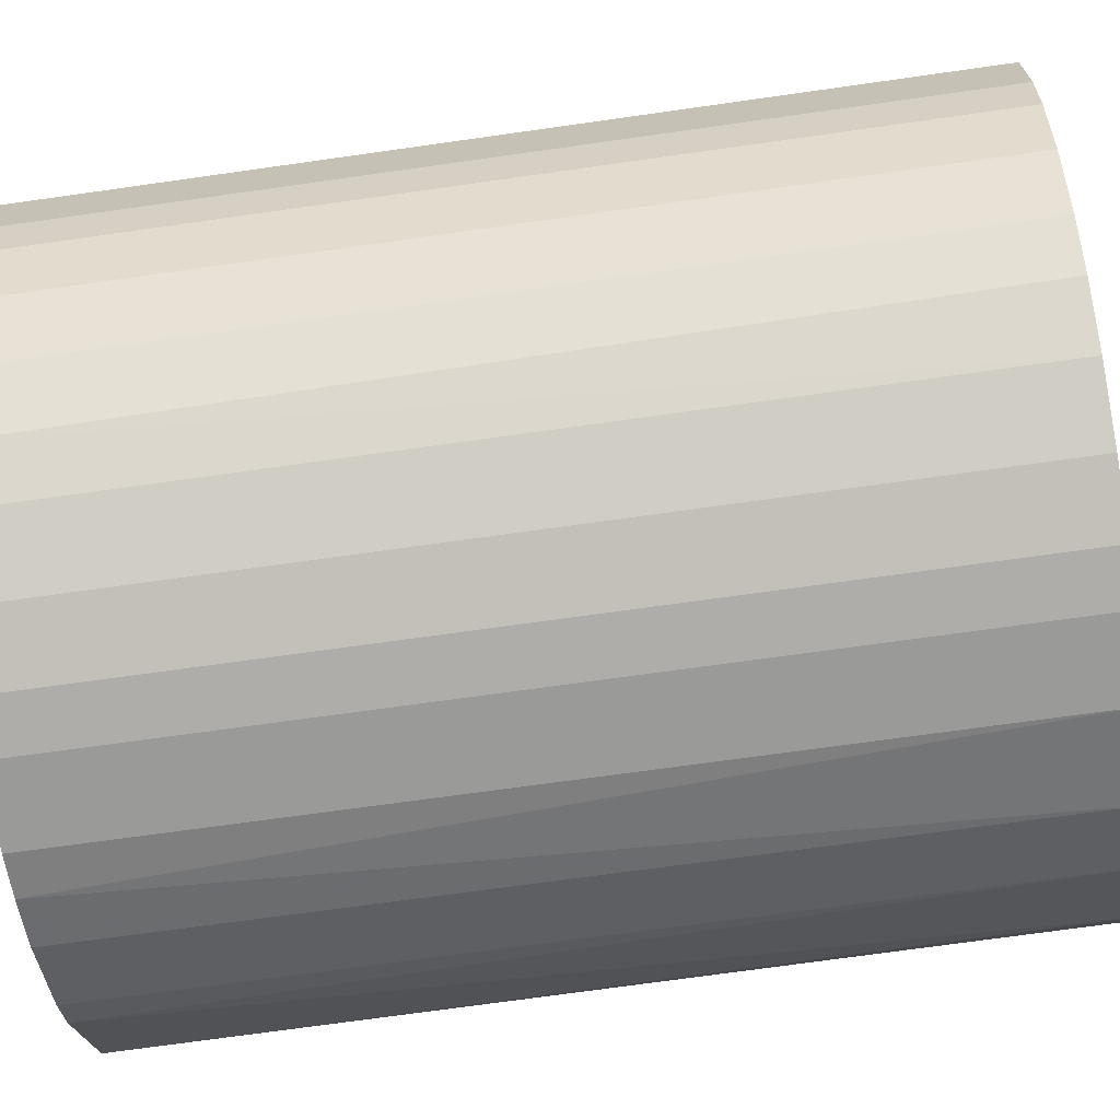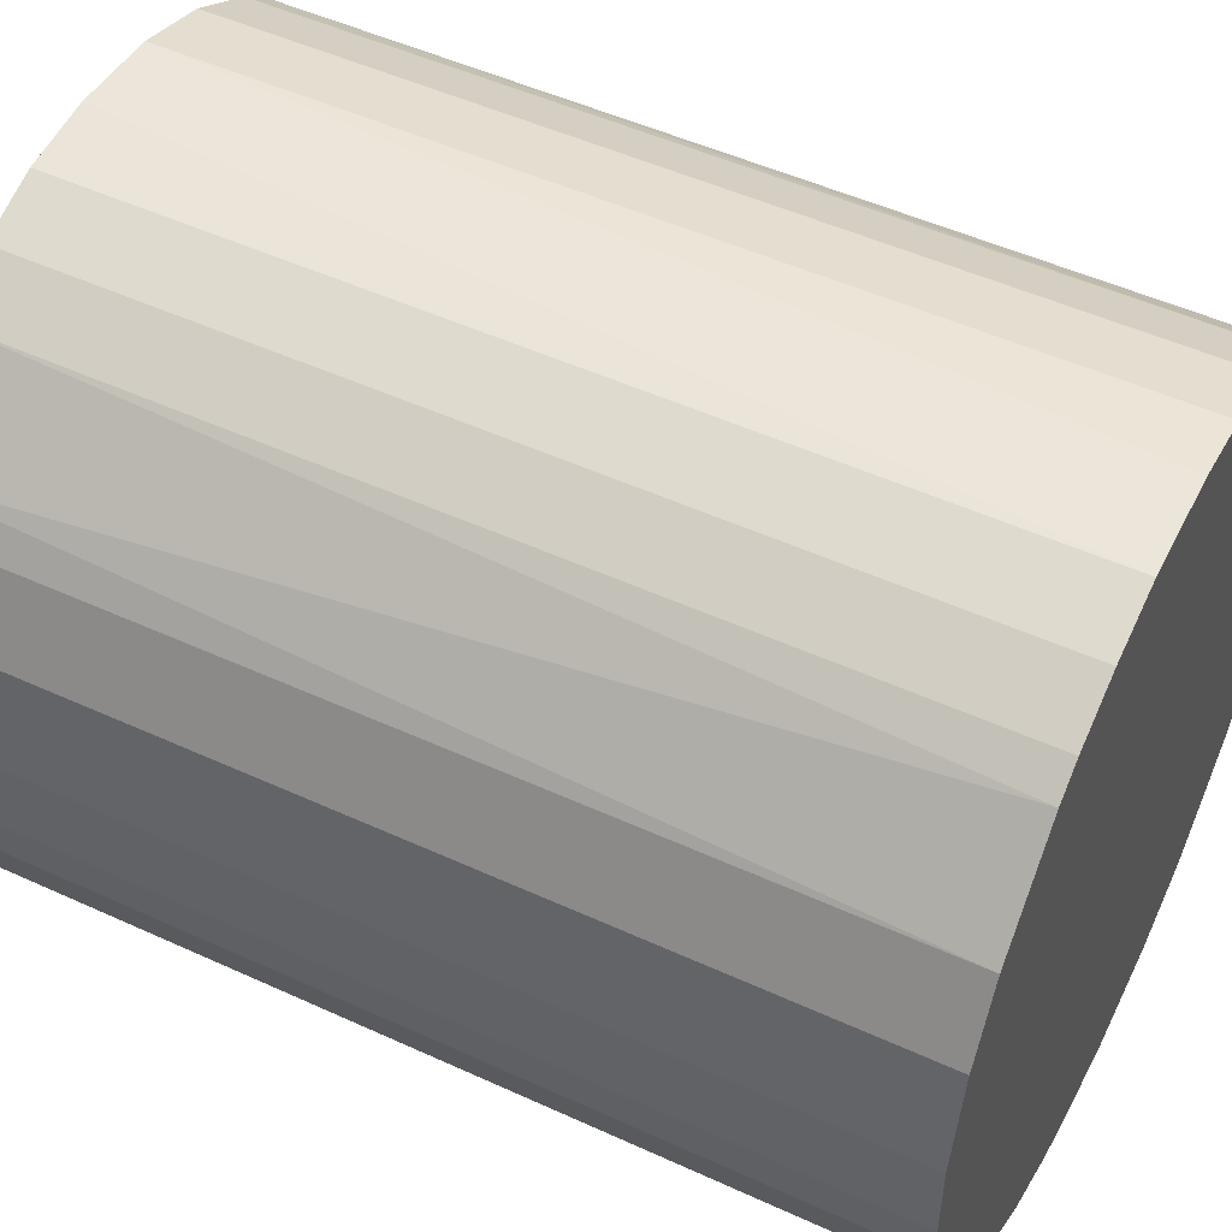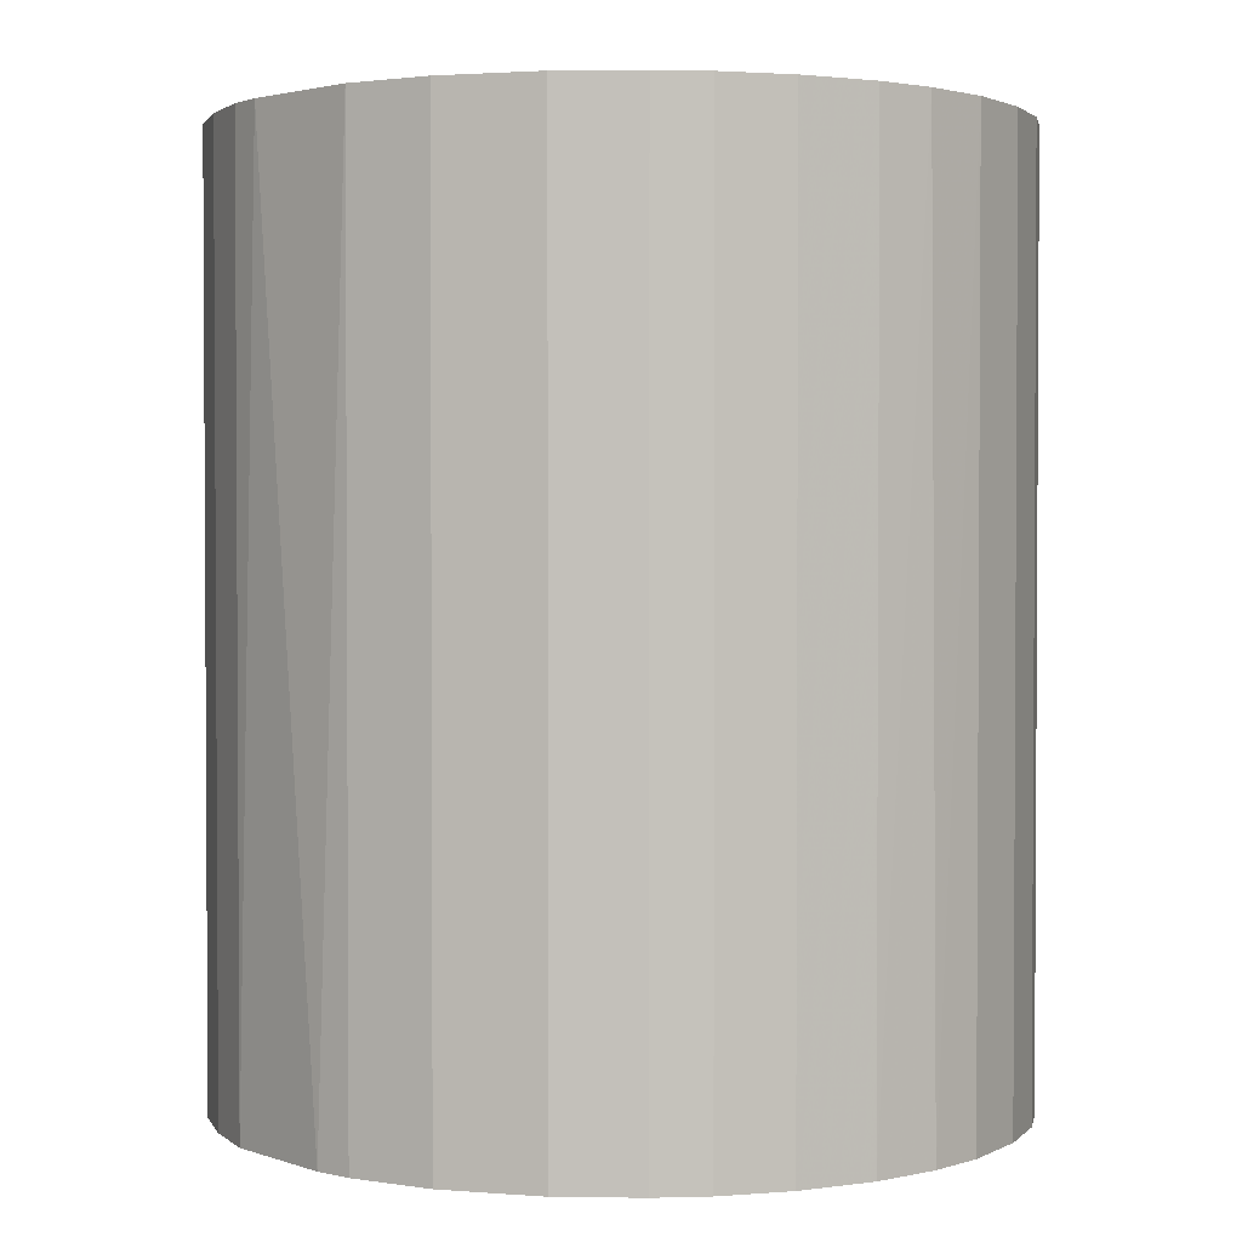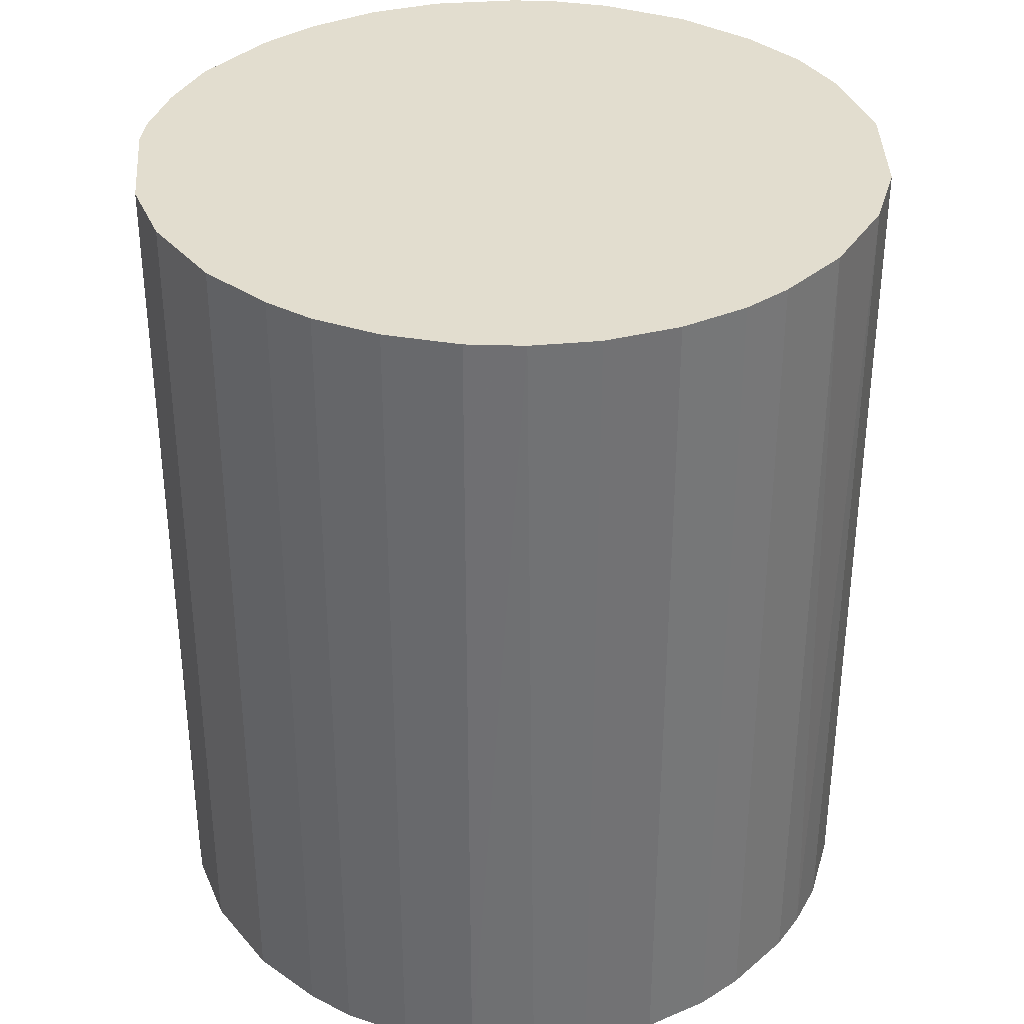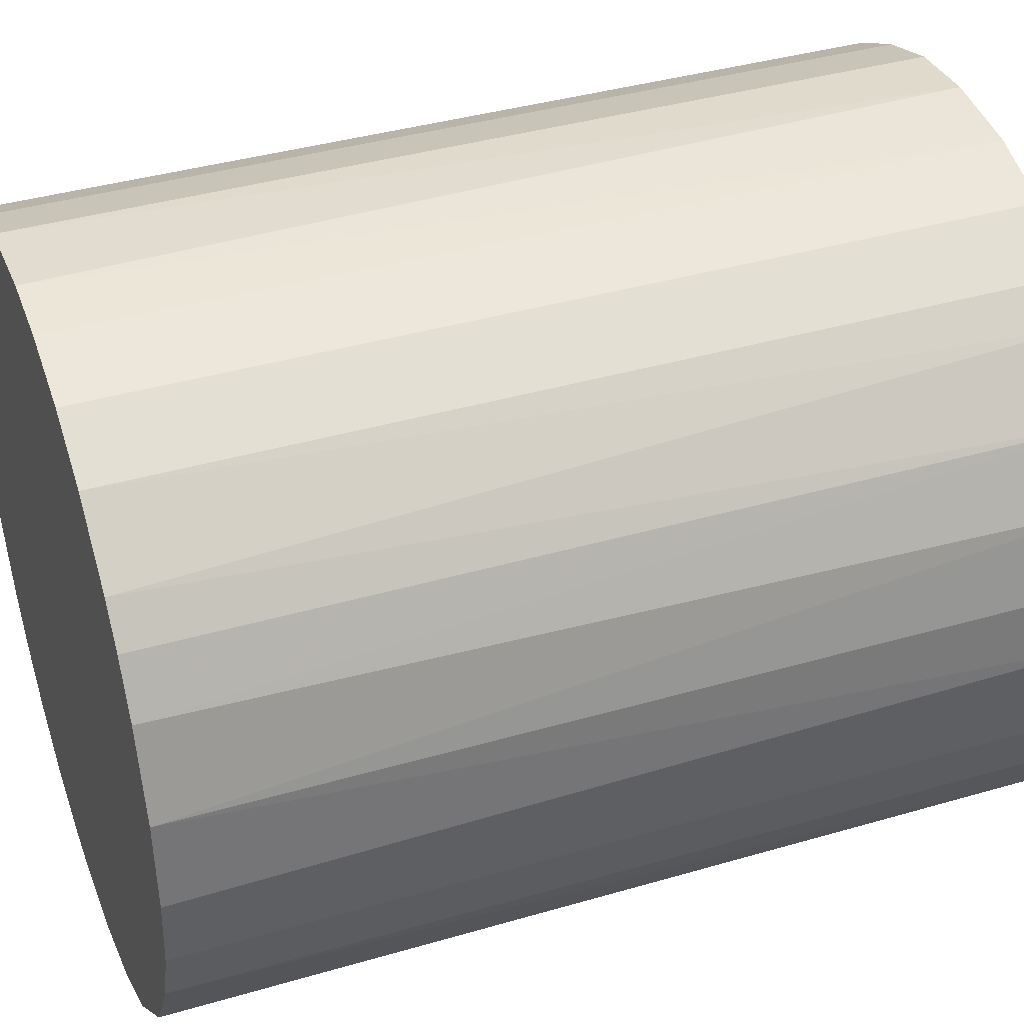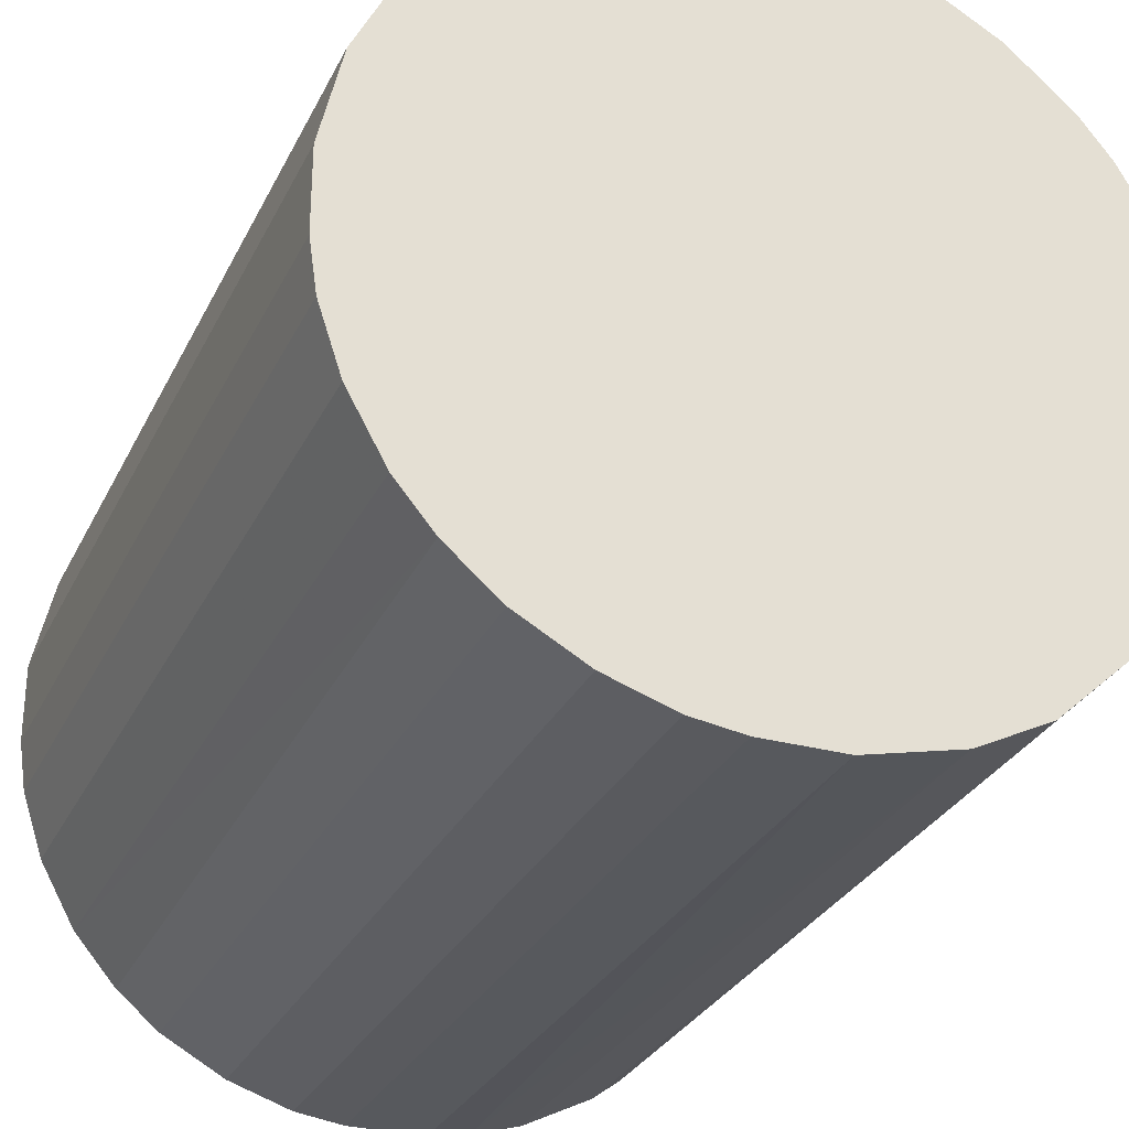
<metadata>
{"format":"obj","ext":"obj","renderer":"f3d","projection":"perspective","resolution":1024,"background":"white","views":[{"elev":-69.2,"azim":-81.9,"up":"+Y"},{"elev":50.0,"azim":-63.2,"up":"+Y"},{"elev":2.0,"azim":-87.3,"up":"+Z"},{"elev":35.0,"azim":-47.8,"up":"+Z"},{"elev":39.2,"azim":70.1,"up":"+Y"},{"elev":-29.2,"azim":-22.0,"up":"+Y"}]}
</metadata>
<code>
o convex_0
v 0.00458 0.02171 0.02613
v -0.002269 -0.02198 -0.02613
v -0.005266 -0.02154 -0.02613
v -0.002269 -0.02198 0.02613
v -0.02198 0.002438 0.02613
v -0.01212 0.01871 -0.02613
v 0.02214 0.000724 -0.02613
v 0.02043 -0.008691 0.02613
v -0.02026 -0.009123 -0.02613
v 0.01486 0.01657 -0.02613
v 0.02 0.009719 0.02613
v 0.014 -0.01726 -0.02613
v -0.01598 -0.01555 0.02613
v -0.01212 0.01871 0.02613
v -0.02069 0.008005 -0.02613
v -0.000554 0.02214 -0.02613
v 0.008009 -0.02069 0.02613
v -0.01855 0.01229 0.02613
v -0.01298 -0.01811 -0.02613
v 0.02043 -0.008691 -0.02613
v 0.01272 0.01829 0.02613
v -0.02026 -0.009123 0.02613
v -0.004838 0.02171 0.02613
v 0.02214 -0.000555 0.02613
v 0.008865 0.02042 -0.02613
v 0.01743 -0.01383 0.02613
v -0.02198 -0.002269 -0.02613
v 0.005008 -0.02154 -0.02613
v 0.02043 0.008864 -0.02613
v -0.009122 -0.02026 0.02613
v -0.01726 0.014 -0.02613
v 0.02171 0.00458 0.02613
v -0.01812 -0.01298 -0.02613
v 0.01829 0.01272 0.02613
v -0.02154 -0.005266 0.02613
v -0.008695 0.02043 -0.02613
v 0.02171 -0.004839 -0.02613
v 0.01229 -0.01855 0.02613
v 0.01871 -0.01212 -0.02613
v 0.002438 -0.02198 0.02613
v 0.008009 -0.02069 -0.02613
v -0.02069 0.008005 0.02613
v -0.02198 0.002438 -0.02613
v 0.01829 0.01272 -0.02613
v 0.00458 0.02171 -0.02613
v 0.000724 0.02214 0.02613
v -0.01383 0.01743 0.02613
v 0.008865 0.02042 0.02613
v 0.02171 -0.004839 0.02613
v -0.004838 0.02171 -0.02613
v -0.01298 -0.01811 0.02613
v -0.009122 -0.02026 -0.02613
v 0.01657 0.01486 0.02613
v 0.02171 0.00458 -0.02613
v -0.01812 -0.01298 0.02613
v -0.01555 -0.01597 -0.02613
v -0.008695 0.02043 0.02613
v -0.005266 -0.02154 0.02613
v -0.02154 -0.005266 -0.02613
v -0.02198 -0.002269 0.02613
v 0.002438 -0.02198 -0.02613
v 0.01272 0.01829 -0.02613
v -0.01855 0.01229 -0.02613
v 0.01229 -0.01855 -0.02613
f 38 41 64
f 3 2 4
f 4 1 5
f 2 3 6
f 2 6 7
f 1 4 8
f 6 3 9
f 7 6 10
f 1 8 11
f 2 7 12
f 4 5 13
f 5 1 14
f 6 9 15
f 10 6 16
f 8 4 17
f 5 14 18
f 9 3 19
f 12 7 20
f 1 11 21
f 13 5 22
f 14 1 23
f 11 8 24
f 10 16 25
f 8 17 26
f 15 9 27
f 2 12 28
f 7 10 29
f 4 13 30
f 6 15 31
f 11 24 32
f 24 7 32
f 29 11 32
f 9 19 33
f 22 9 33
f 21 11 34
f 22 5 35
f 9 22 35
f 6 14 36
f 16 6 36
f 20 7 37
f 8 20 37
f 7 24 37
f 26 17 38
f 12 26 38
f 20 8 39
f 12 20 39
f 8 26 39
f 26 12 39
f 4 2 40
f 17 4 40
f 28 17 40
f 28 12 41
f 17 28 41
f 38 17 41
f 15 5 42
f 5 18 42
f 18 15 42
f 5 15 43
f 27 5 43
f 15 27 43
f 29 10 44
f 11 29 44
f 34 11 44
f 1 25 45
f 25 16 45
f 23 1 46
f 16 23 46
f 1 45 46
f 45 16 46
f 14 6 47
f 18 14 47
f 6 31 47
f 31 18 47
f 1 21 48
f 25 1 48
f 21 25 48
f 24 8 49
f 8 37 49
f 37 24 49
f 23 16 50
f 16 36 50
f 36 23 50
f 30 13 51
f 19 30 51
f 19 3 52
f 3 30 52
f 30 19 52
f 10 21 53
f 21 34 53
f 44 10 53
f 34 44 53
f 7 29 54
f 32 7 54
f 29 32 54
f 13 22 55
f 33 13 55
f 22 33 55
f 33 19 56
f 13 33 56
f 51 13 56
f 19 51 56
f 14 23 57
f 36 14 57
f 23 36 57
f 3 4 58
f 30 3 58
f 4 30 58
f 27 9 59
f 9 35 59
f 35 27 59
f 5 27 60
f 35 5 60
f 27 35 60
f 2 28 61
f 40 2 61
f 28 40 61
f 21 10 62
f 10 25 62
f 25 21 62
f 15 18 63
f 31 15 63
f 18 31 63
f 12 38 64
f 41 12 64

</code>
